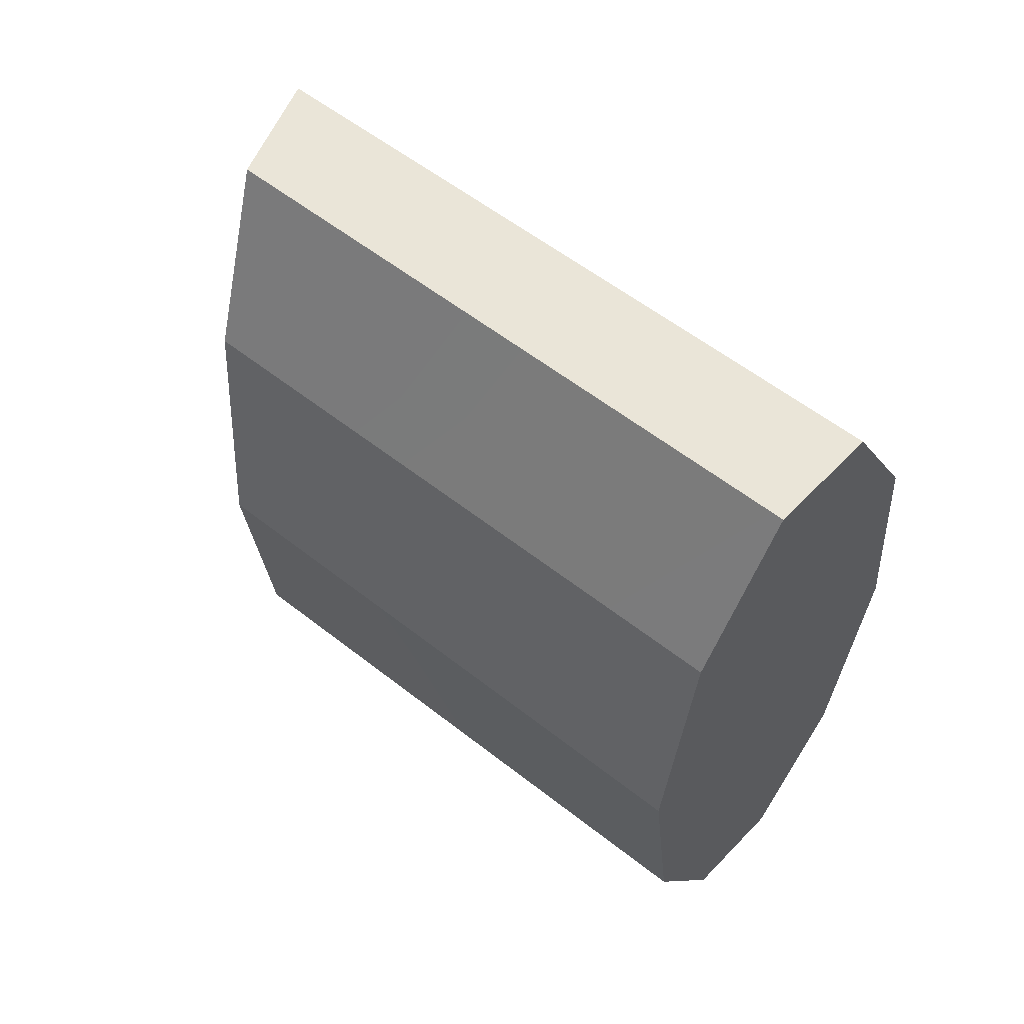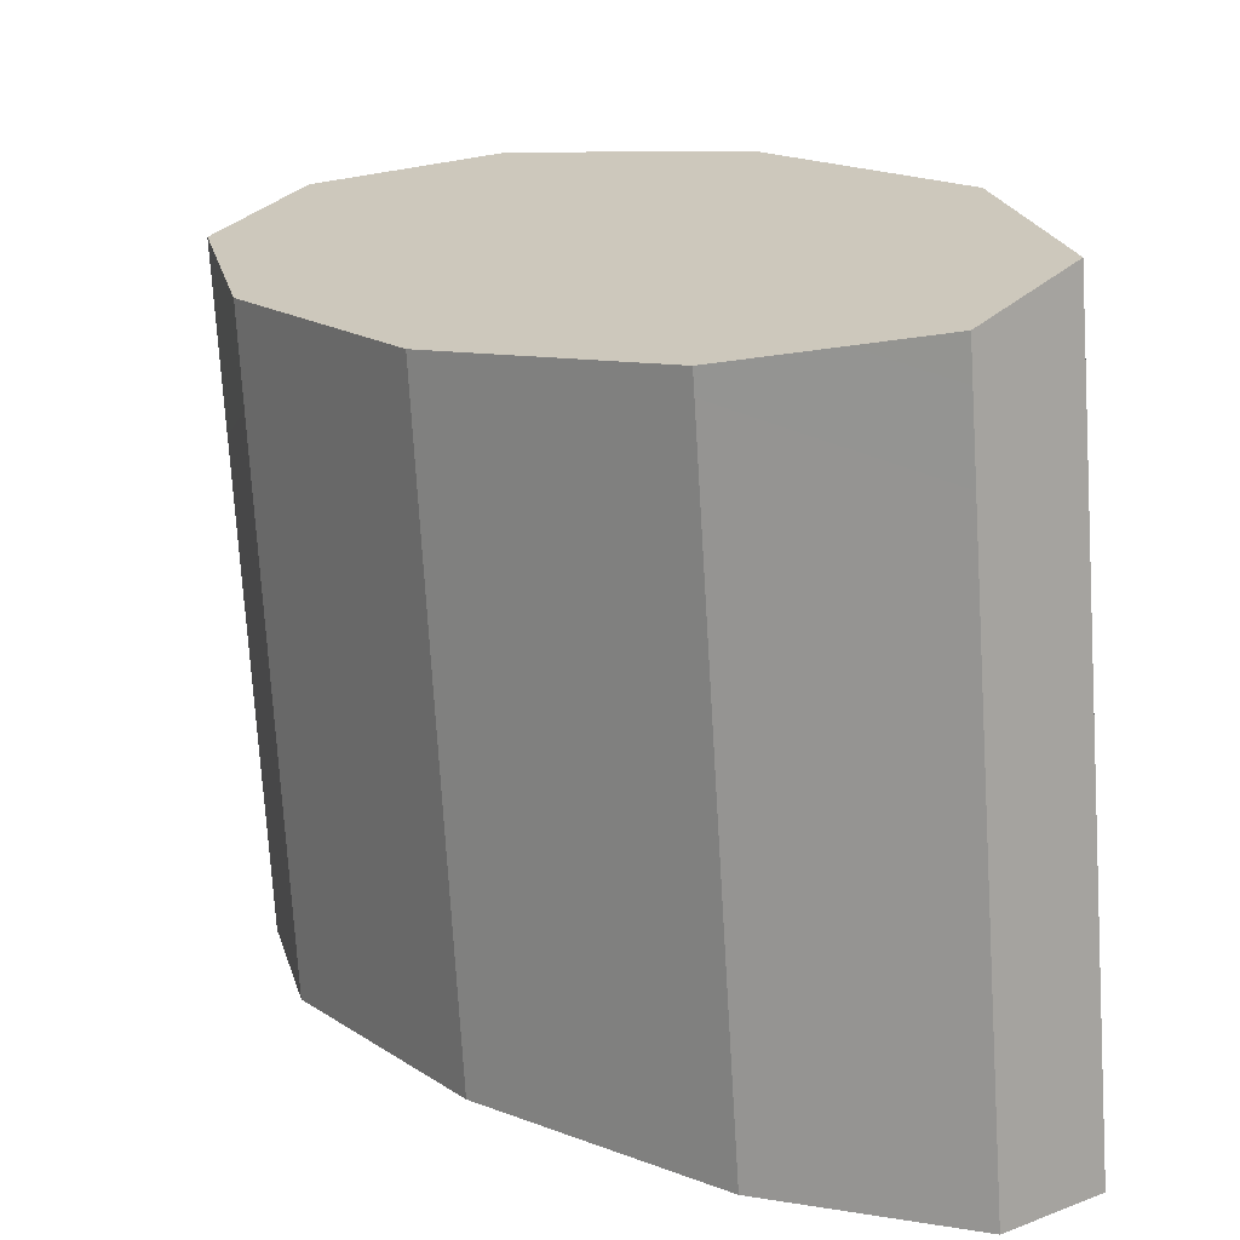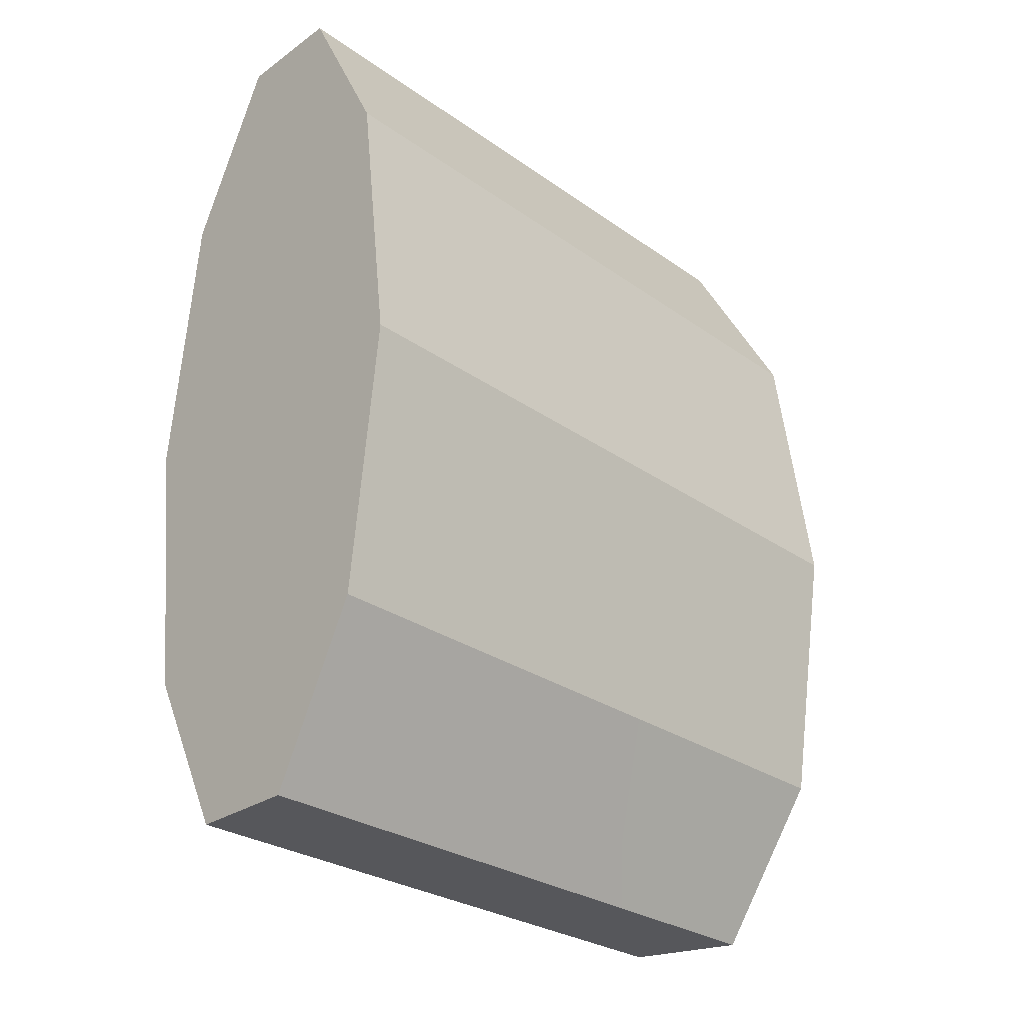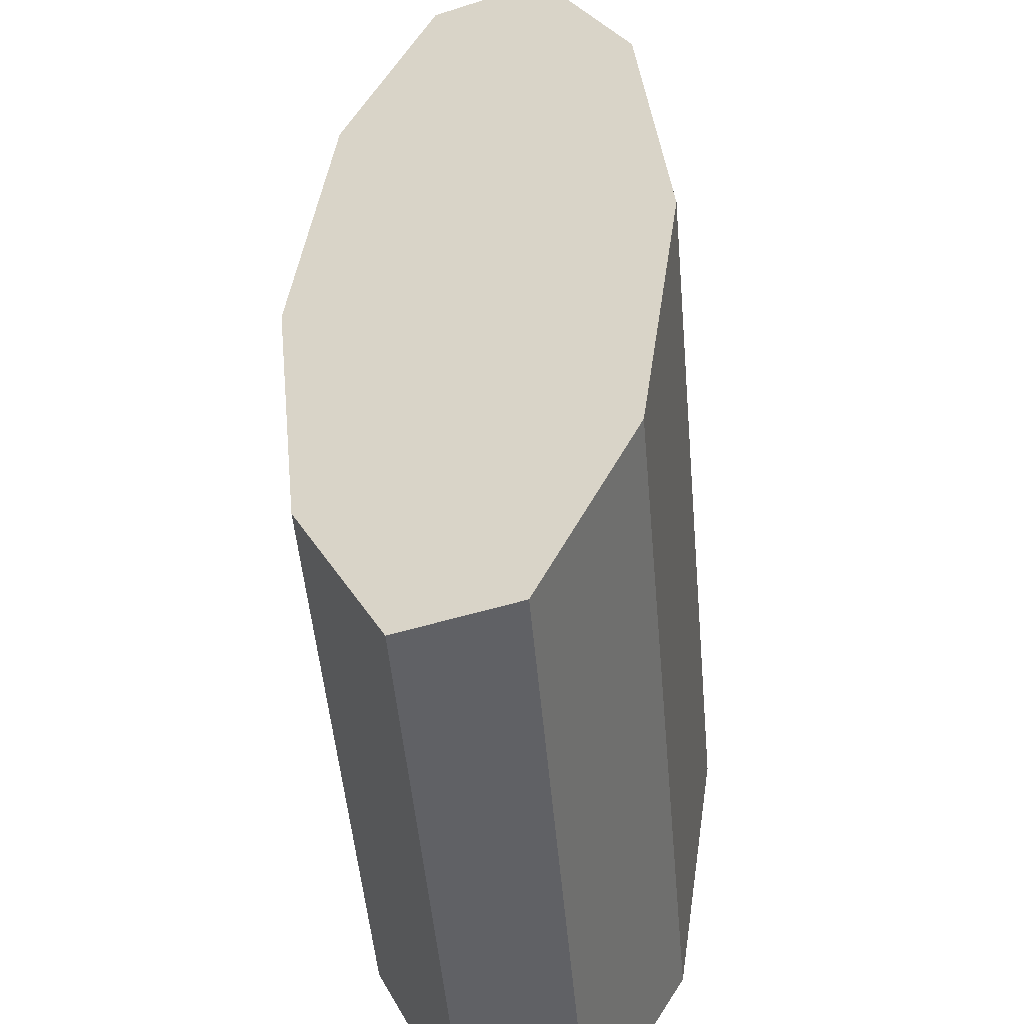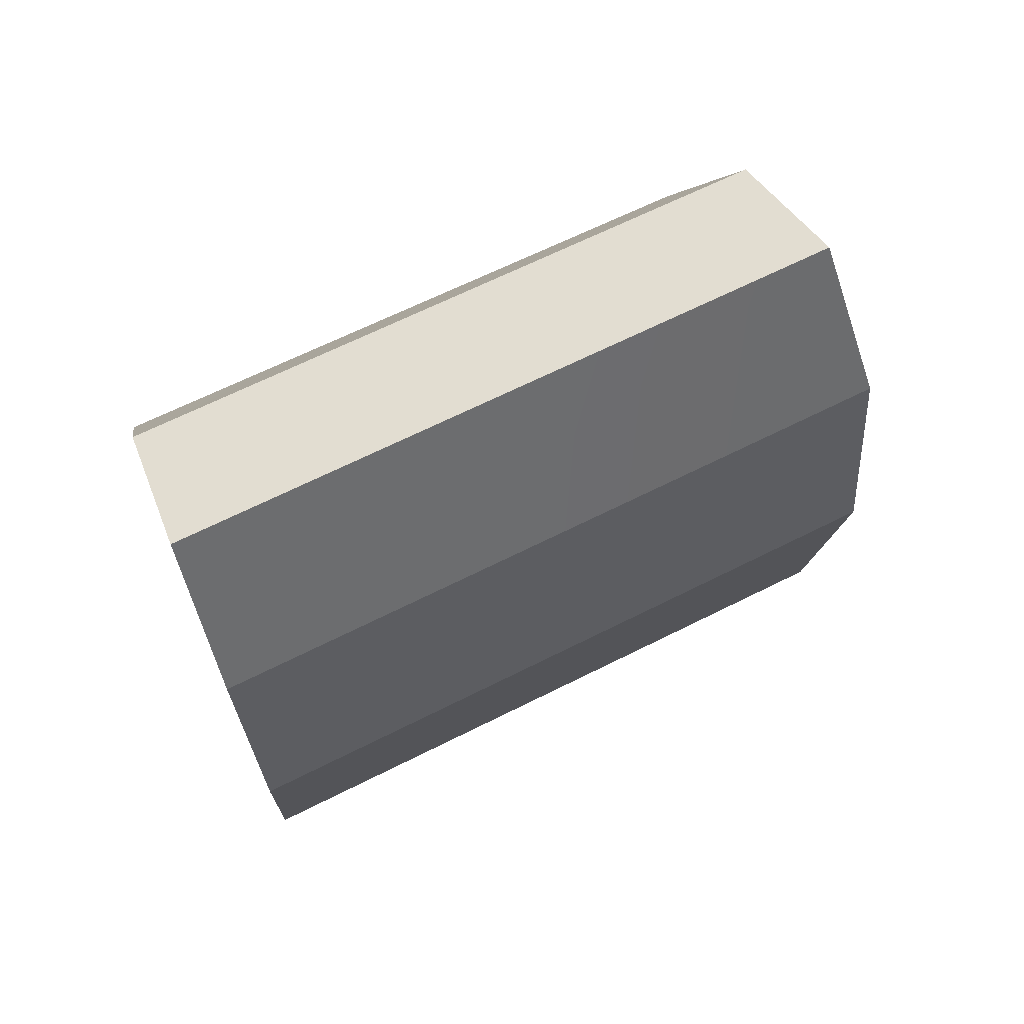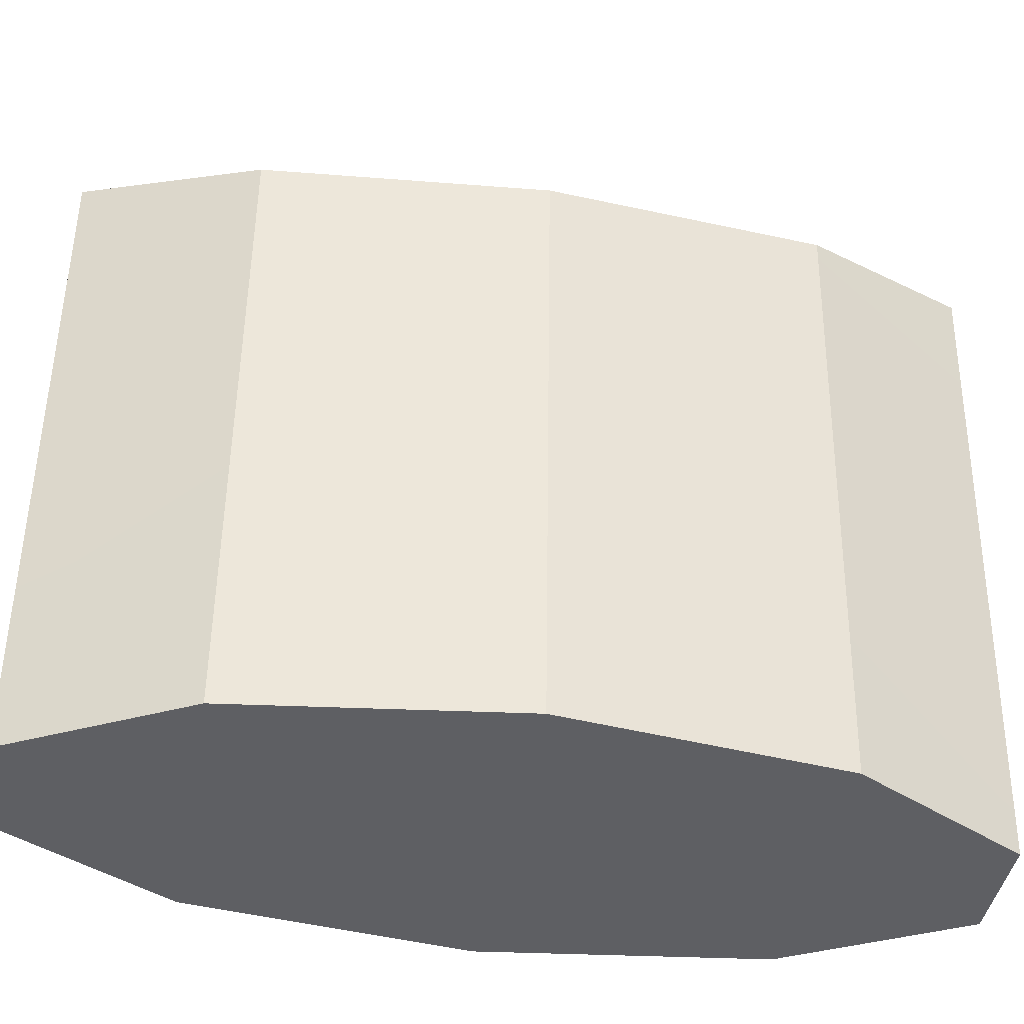
<metadata>
{"format":"obj","ext":"obj","renderer":"f3d","projection":"perspective","resolution":1024,"background":"white","views":[{"elev":59.3,"azim":133.4,"up":"+Y"},{"elev":12.4,"azim":139.2,"up":"+Z"},{"elev":-27.2,"azim":-132.5,"up":"+Y"},{"elev":42.2,"azim":-178.9,"up":"+Z"},{"elev":68.5,"azim":-111.4,"up":"+Y"},{"elev":-42.0,"azim":79.9,"up":"+Z"}]}
</metadata>
<code>
g default
v -7.086 0 5.292
v -7.017 0 6.155
v -7.136 0.3997 5.292
v -7.065 0.3997 6.173
v -7.269 0.6467 5.292
v -7.191 0.6467 6.22
v -7.433 0.6467 5.292
v -7.347 0.6467 6.278
v -7.566 0.3997 5.292
v -7.474 0.3997 6.325
v -7.617 0 5.292
v -7.522 0 6.343
v -7.566 -0.3997 5.292
v -7.474 -0.3997 6.325
v -7.433 -0.6467 5.292
v -7.347 -0.6467 6.278
v -7.269 -0.6467 5.292
v -7.191 -0.6467 6.22
v -7.136 -0.3997 5.292
v -7.065 -0.3997 6.173
g mug1_Physx_27
f 1 3 2
f 2 3 4
f 3 5 4
f 4 5 6
f 5 7 6
f 6 7 8
f 7 9 8
f 8 9 10
f 9 11 10
f 10 11 12
f 12 11 14
f 14 11 13
f 14 13 16
f 16 13 15
f 16 15 18
f 18 15 17
f 18 17 20
f 20 17 19
f 20 19 2
f 2 19 1
f 3 1 5
f 1 19 5
f 19 17 5
f 17 15 5
f 15 13 5
f 13 11 5
f 11 9 5
f 9 7 5
f 4 6 2
f 6 8 2
f 8 10 2
f 10 12 2
f 12 14 2
f 14 16 2
f 16 18 2
f 18 20 2

</code>
